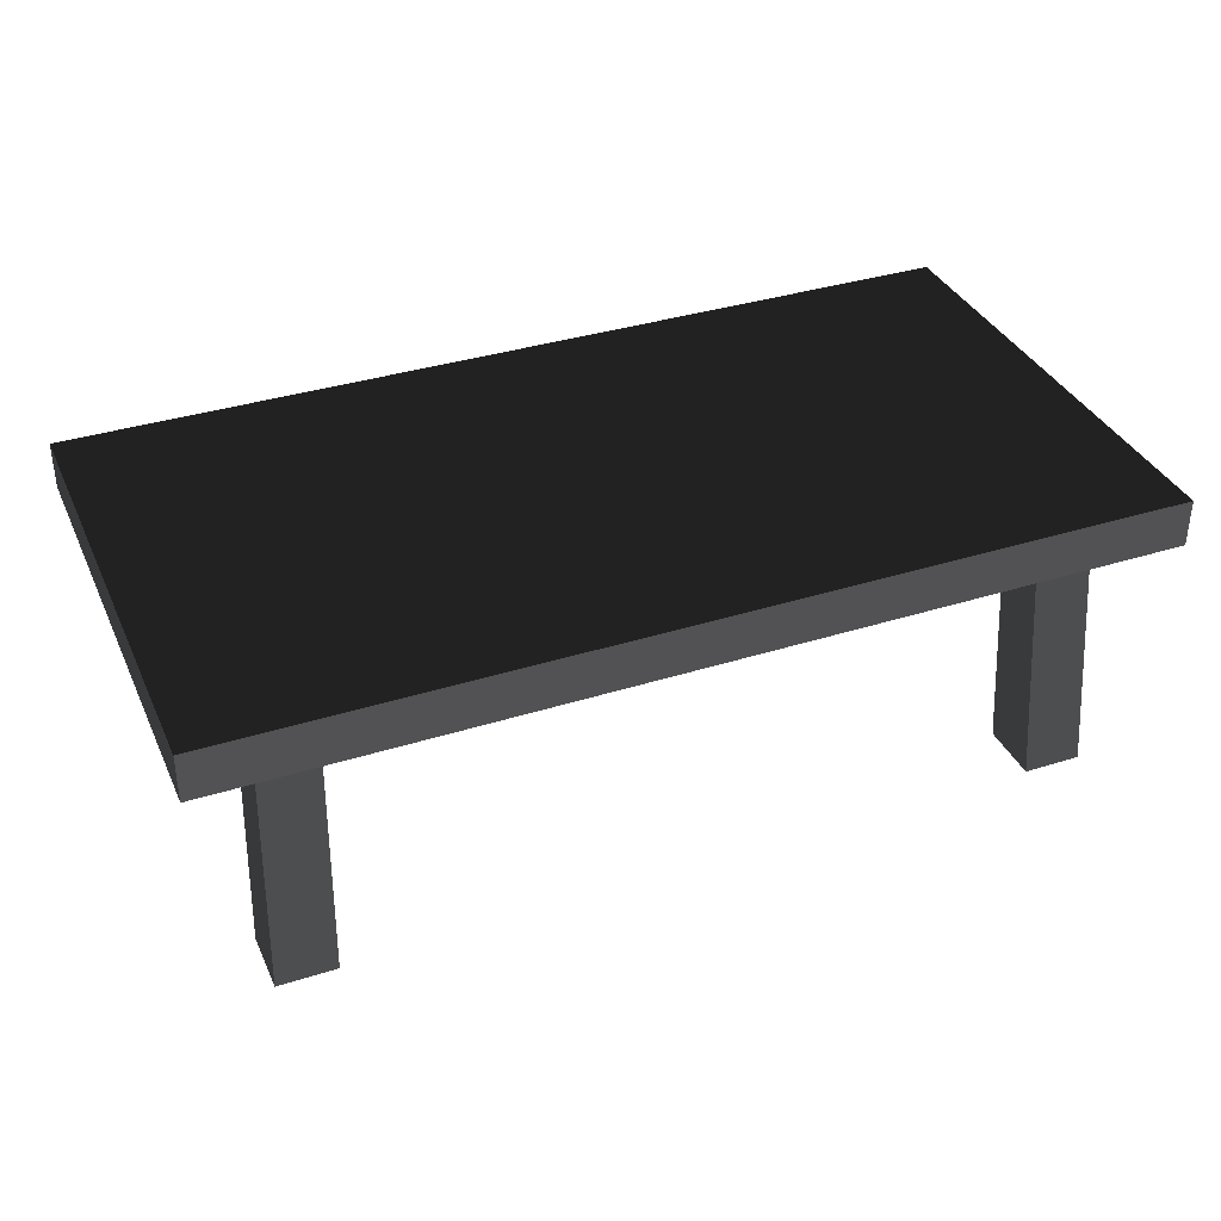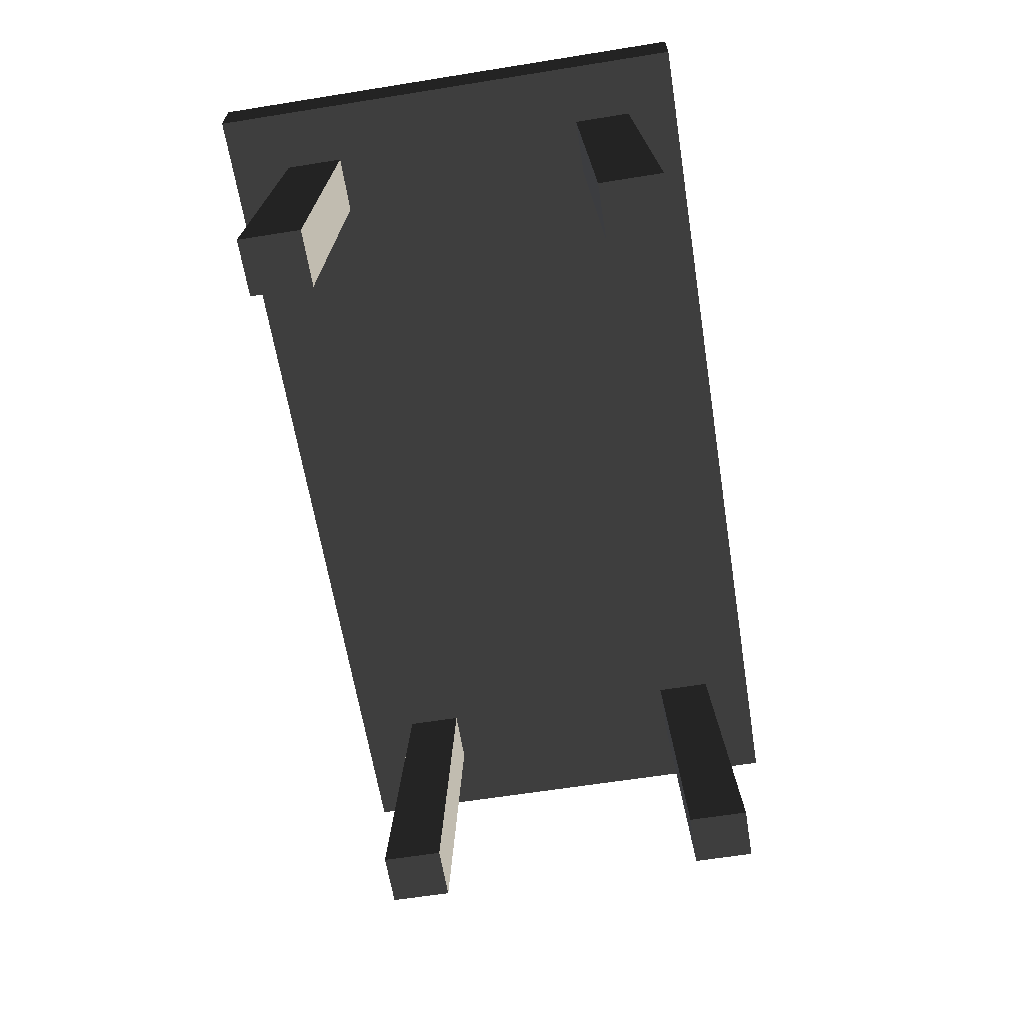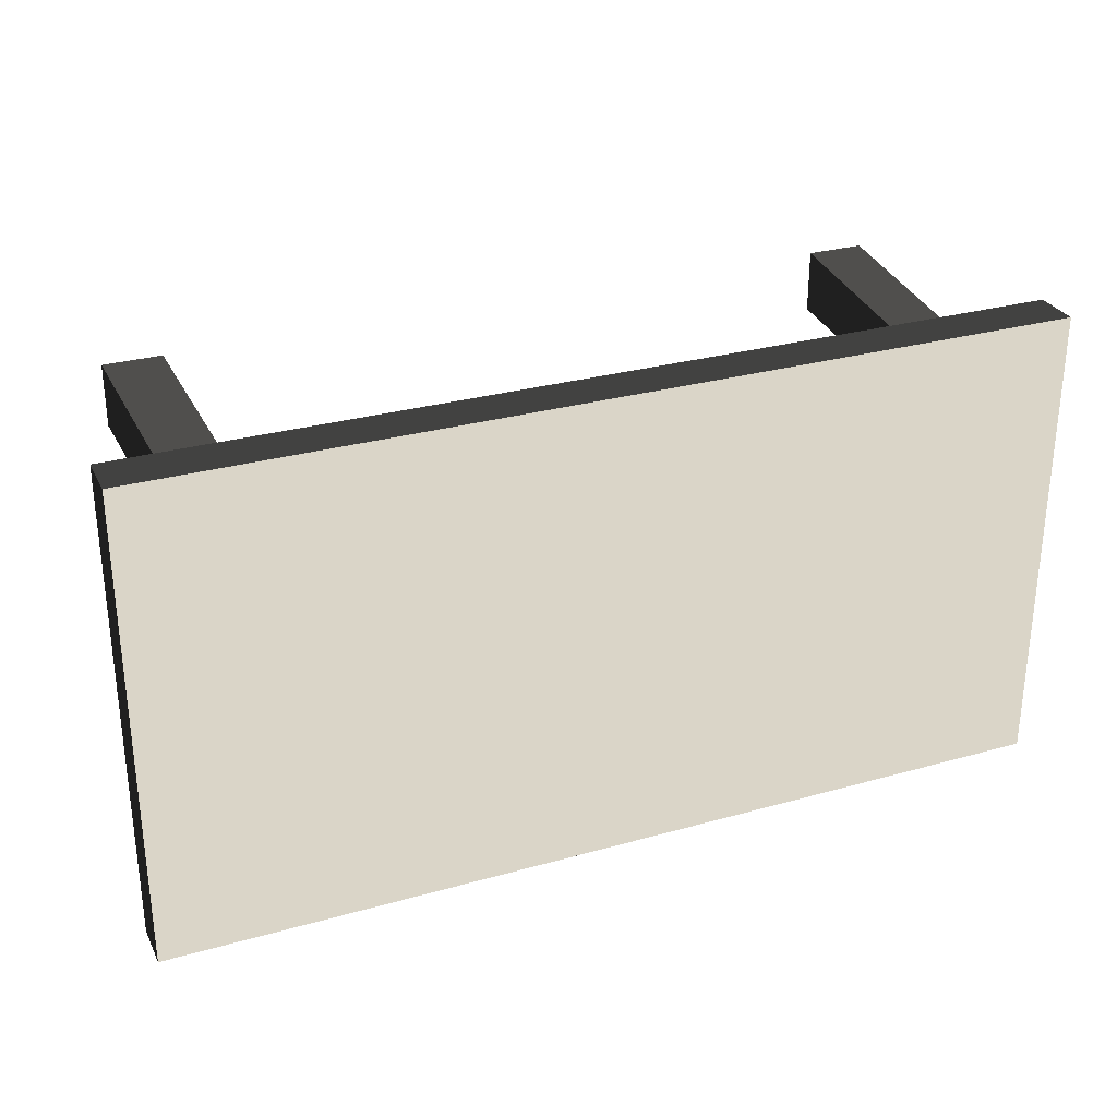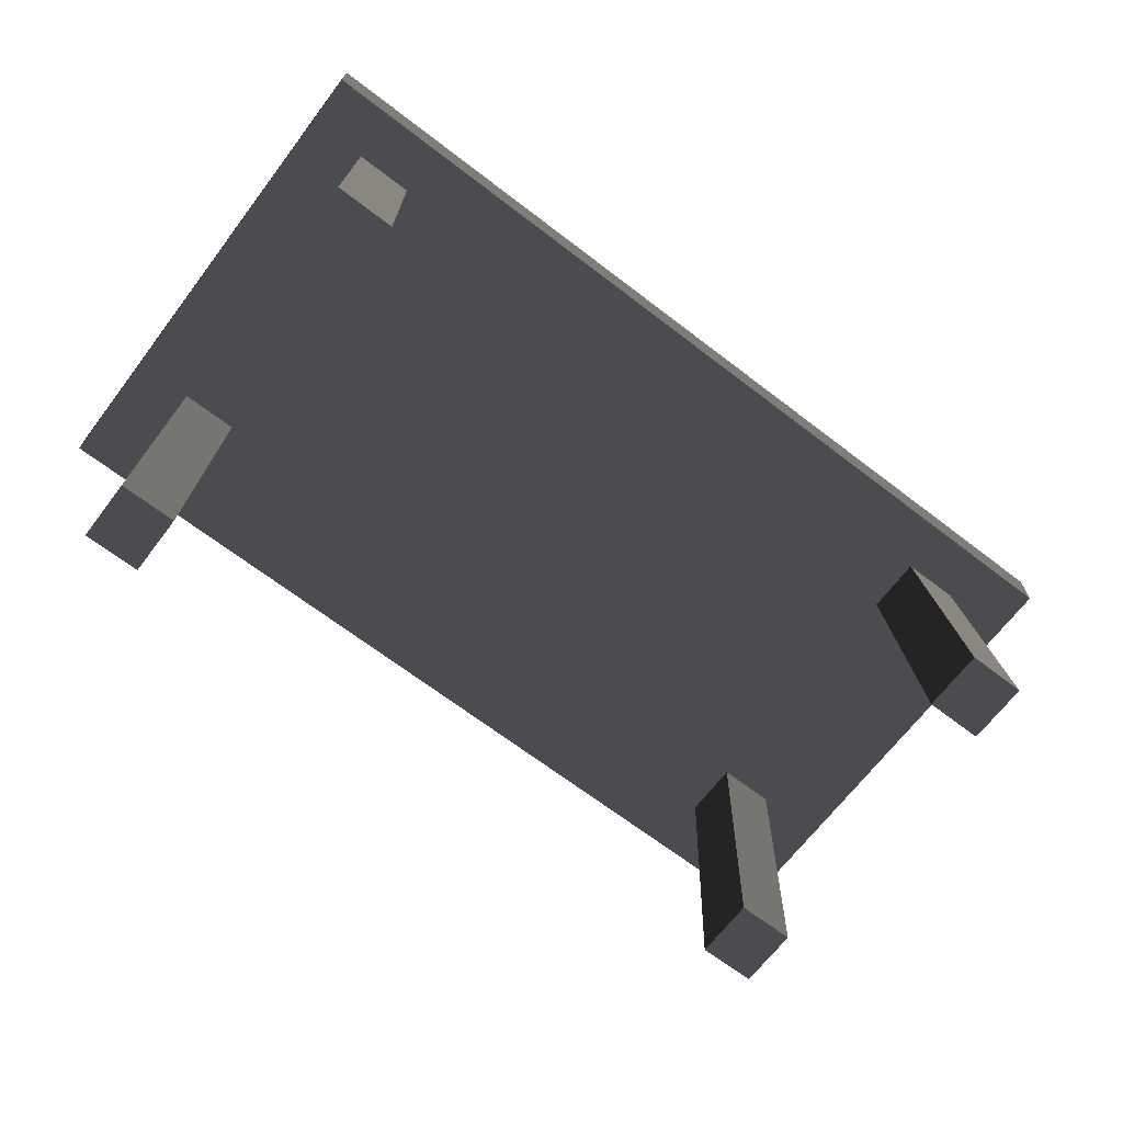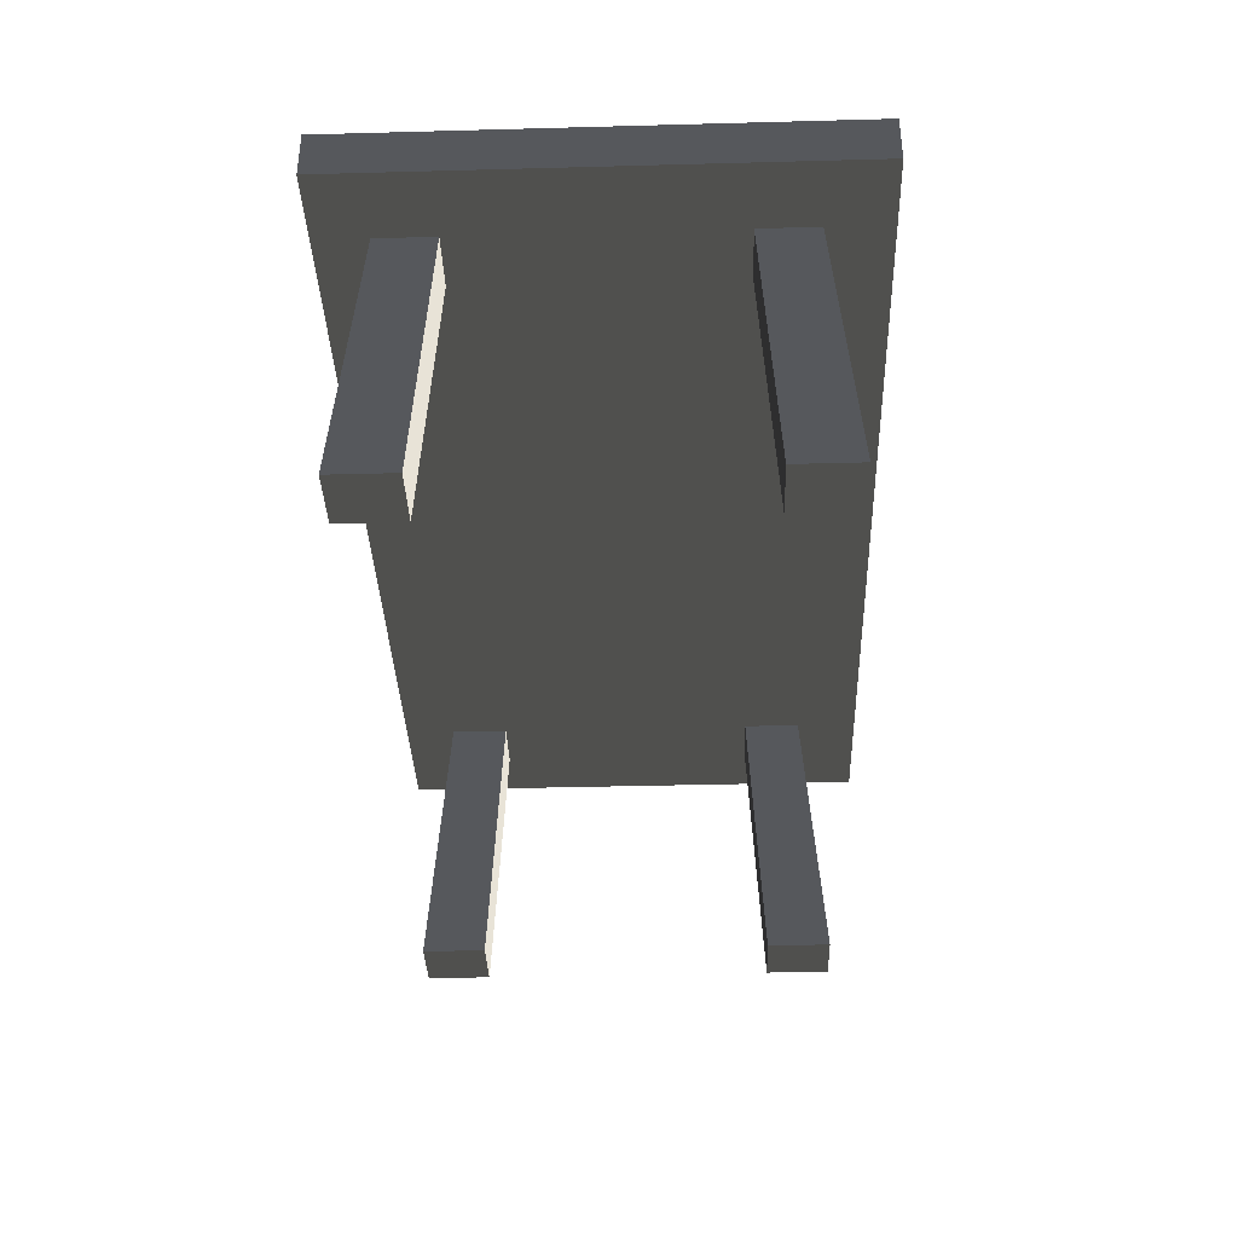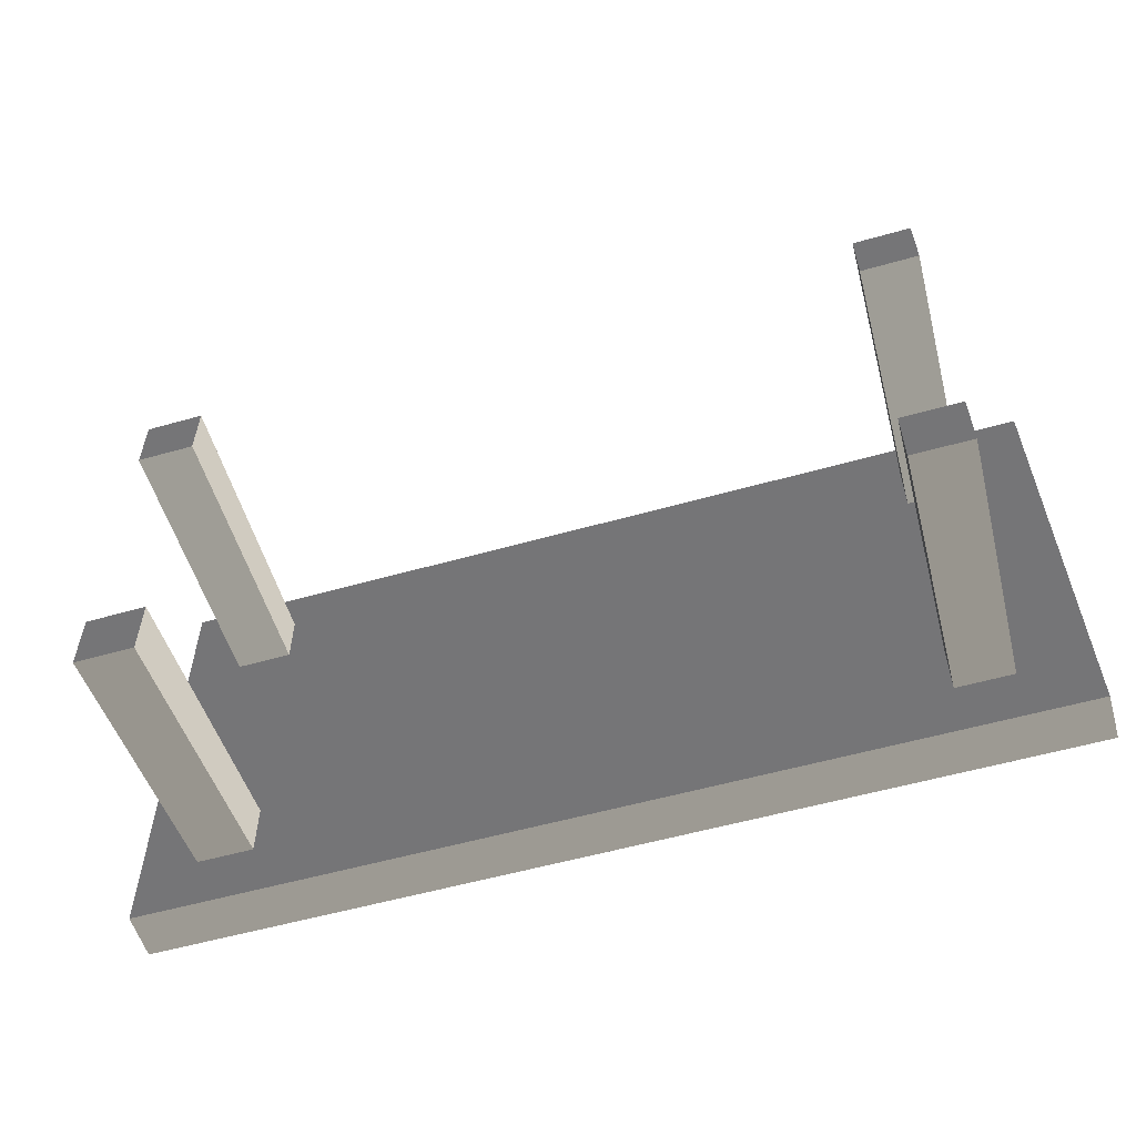
<metadata>
{"format":"obj","ext":"obj","renderer":"f3d","projection":"perspective","resolution":1024,"background":"white","views":[{"elev":36.1,"azim":-22.5,"up":"+Z"},{"elev":-63.1,"azim":99.2,"up":"+Z"},{"elev":29.2,"azim":-22.6,"up":"+Y"},{"elev":-68.2,"azim":142.6,"up":"+Z"},{"elev":-36.7,"azim":-88.0,"up":"+Z"},{"elev":-56.6,"azim":-163.6,"up":"+Y"}]}
</metadata>
<code>
v -1.362 0.7183 0.7799
v 1.362 0.7183 0.7799
v 1.362 0.7183 0.9206
v -1.362 0.7183 0.9206
v 1.362 -0.7183 0.9206
v 1.362 7.705e-07 0.9206
v 1.362 7.23e-07 0.7799
v 1.362 -0.7183 0.7799
v -1.362 -0.7183 0.7799
v -1.362 1.399e-06 0.7799
v -1.362 1.446e-06 0.9206
v -1.362 -0.7183 0.9206
v 1.362 -0.7183 0.7799
v -1.362 -0.7183 0.7799
v -1.362 -0.7183 0.9206
v 1.362 -0.7183 0.9206
v -1.362 1.446e-06 0.9206
v 1.362 7.705e-07 0.9206
v 1.362 -0.7183 0.9206
v -1.362 -0.7183 0.9206
v 1.362 7.705e-07 0.9206
v 1.362 0.7183 0.9206
v 1.362 0.7183 0.7799
v 1.362 7.23e-07 0.7799
v 1.362 7.705e-07 0.9206
v -1.362 1.446e-06 0.9206
v -1.362 0.7183 0.9206
v 1.362 0.7183 0.9206
v -1.362 1.399e-06 0.7799
v -1.362 0.7183 0.7799
v -1.362 0.7183 0.9206
v -1.362 1.446e-06 0.9206
v 1.216 0.4422 -8.612e-08
v 1.187 0.3998 0.7799
v 1.187 0.5688 0.7799
v 1.216 0.6291 -1.491e-07
v 1.043 0.4422 -1.639e-07
v 1.043 0.6291 -2.269e-07
v 1.018 0.5688 0.7799
v 1.018 0.3998 0.7799
v 1.043 0.4422 -1.639e-07
v 1.018 0.3998 0.7799
v 1.187 0.3998 0.7799
v 1.216 0.4422 -8.612e-08
v 1.043 0.6291 -2.269e-07
v 1.216 0.6291 -1.491e-07
v 1.187 0.5688 0.7799
v 1.018 0.5688 0.7799
v -1.178 -0.4119 4.133e-08
v -1.15 -0.3695 0.7799
v -1.15 -0.5385 0.7799
v -1.178 -0.5988 1.043e-07
v -1.005 -0.4119 1.191e-07
v -1.005 -0.5988 1.821e-07
v -0.9812 -0.5385 0.7799
v -0.9812 -0.3695 0.7799
v -1.005 -0.4119 1.191e-07
v -0.9812 -0.3695 0.7799
v -1.15 -0.3695 0.7799
v -1.178 -0.4119 4.133e-08
v -1.005 -0.5988 1.821e-07
v -1.178 -0.5988 1.043e-07
v -1.15 -0.5385 0.7799
v -0.9812 -0.5385 0.7799
v 1.216 -0.4119 2.019e-07
v 1.216 -0.5988 2.644e-08
v 1.187 -0.5385 0.7799
v 1.187 -0.3695 0.7799
v 1.018 -0.5385 0.7799
v 1.043 -0.5988 1.871e-07
v 1.043 -0.4119 1.241e-07
v 1.018 -0.3695 0.7799
v 1.043 -0.4119 1.241e-07
v 1.216 -0.4119 2.019e-07
v 1.187 -0.3695 0.7799
v 1.018 -0.3695 0.7799
v 1.187 -0.5385 0.7799
v 1.216 -0.5988 2.644e-08
v 1.043 -0.5988 1.871e-07
v 1.018 -0.5385 0.7799
v -1.178 0.4422 -8.226e-09
v -1.178 0.6291 -7.123e-08
v -1.15 0.5688 0.7799
v -1.15 0.3998 0.7799
v -0.9812 0.5688 0.7799
v -1.005 0.6291 -2.319e-07
v -1.005 0.4422 -1.689e-07
v -0.9812 0.3998 0.7799
v -1.005 0.4422 -1.689e-07
v -1.178 0.4422 -8.226e-09
v -1.15 0.3998 0.7799
v -0.9812 0.3998 0.7799
v -1.15 0.5688 0.7799
v -1.178 0.6291 -7.123e-08
v -1.005 0.6291 -2.319e-07
v -0.9812 0.5688 0.7799
v -1.362 -0.7183 0.7799
v 1.362 -0.7183 0.7799
v 1.362 7.23e-07 0.7799
v 1.362 0.7183 0.7799
v -1.362 0.7183 0.7799
v -1.362 1.399e-06 0.7799
v 1.216 0.4422 -8.612e-08
v 1.216 0.6291 -1.491e-07
v 1.043 0.6291 -2.269e-07
v 1.043 0.4422 -1.639e-07
v -1.178 -0.4119 4.133e-08
v -1.178 -0.5988 1.043e-07
v -1.005 -0.5988 1.821e-07
v -1.005 -0.4119 1.191e-07
v 1.216 -0.5988 2.644e-08
v 1.216 -0.4119 2.019e-07
v 1.043 -0.4119 1.241e-07
v 1.043 -0.5988 1.871e-07
v -1.178 0.6291 -7.123e-08
v -1.178 0.4422 -8.226e-09
v -1.005 0.4422 -1.689e-07
v -1.005 0.6291 -2.319e-07
g Table_Wooden_01_(2)_6319_123
f 1 3 2
f 1 4 3
f 5 7 6
f 5 8 7
f 9 11 10
f 9 12 11
f 13 15 14
f 13 16 15
f 17 19 18
f 17 20 19
f 21 23 22
f 21 24 23
f 25 27 26
f 25 28 27
f 29 31 30
f 29 32 31
f 33 35 34
f 33 36 35
f 37 39 38
f 37 40 39
f 41 43 42
f 41 44 43
f 45 47 46
f 45 48 47
f 49 51 50
f 49 52 51
f 53 55 54
f 53 56 55
f 57 59 58
f 57 60 59
f 61 63 62
f 61 64 63
f 65 67 66
f 65 68 67
f 69 71 70
f 69 72 71
f 73 75 74
f 73 76 75
f 77 79 78
f 77 80 79
f 81 83 82
f 81 84 83
f 85 87 86
f 85 88 87
f 89 91 90
f 89 92 91
f 93 95 94
f 93 96 95
f 97 99 98
f 99 97 100
f 100 97 101
f 101 97 102
f 103 105 104
f 103 106 105
f 107 109 108
f 107 110 109
f 111 113 112
f 111 114 113
f 115 117 116
f 115 118 117

</code>
